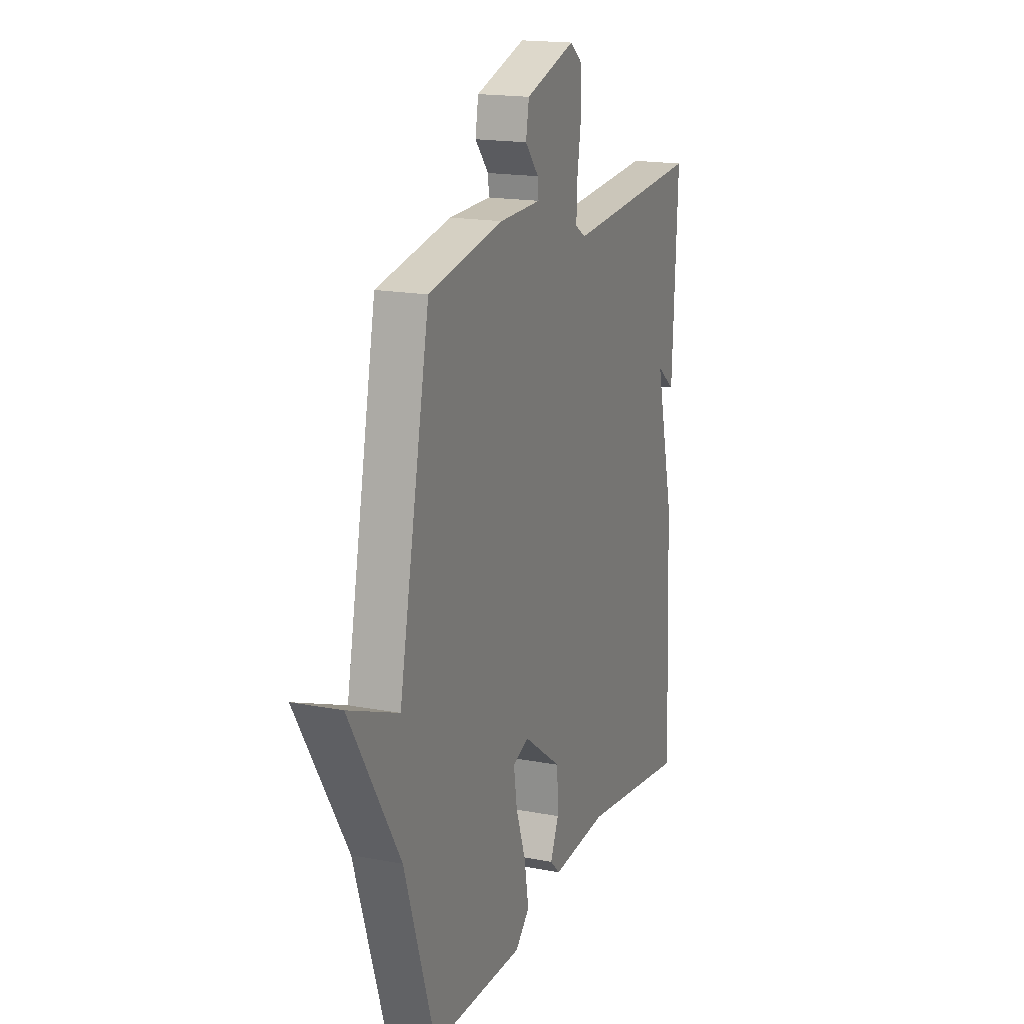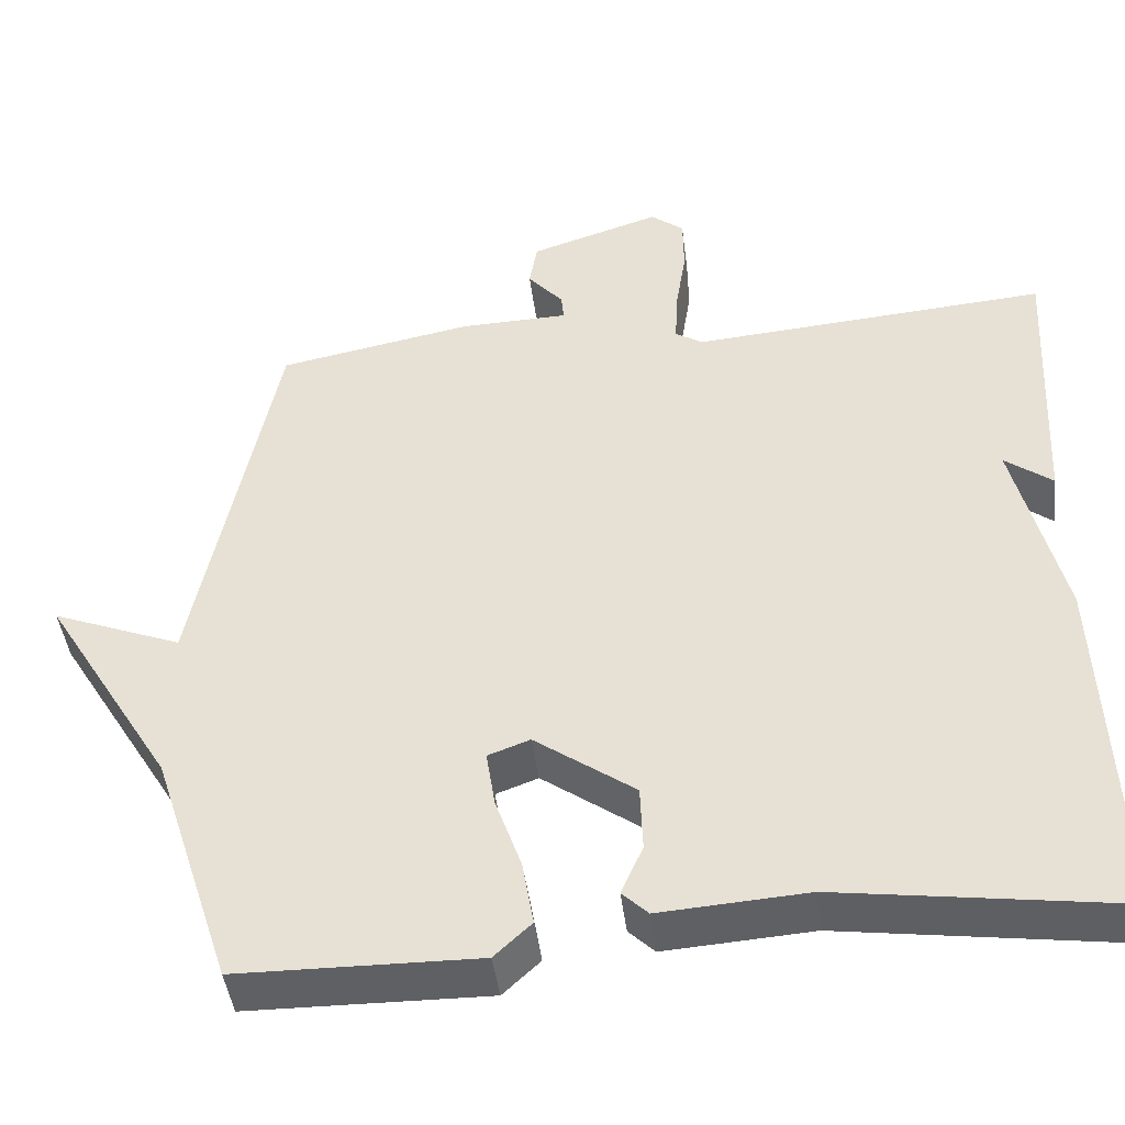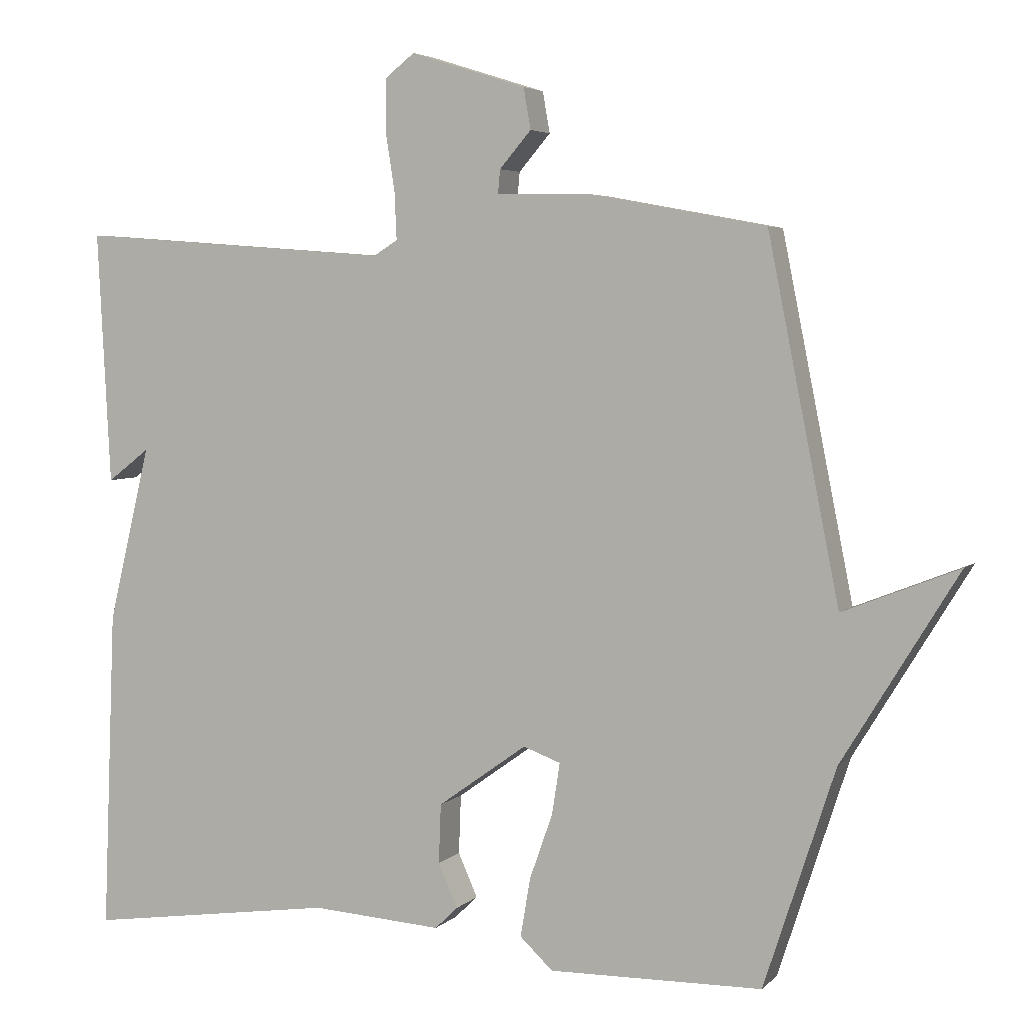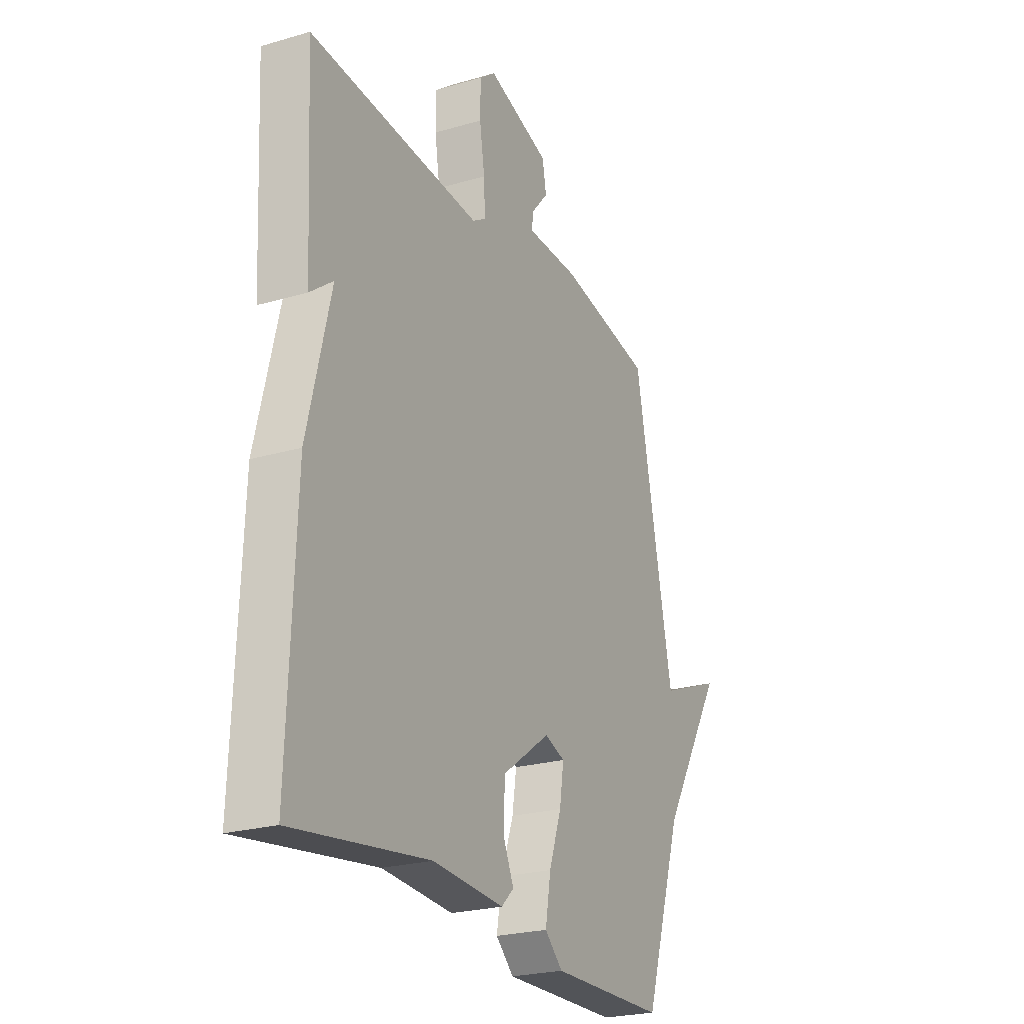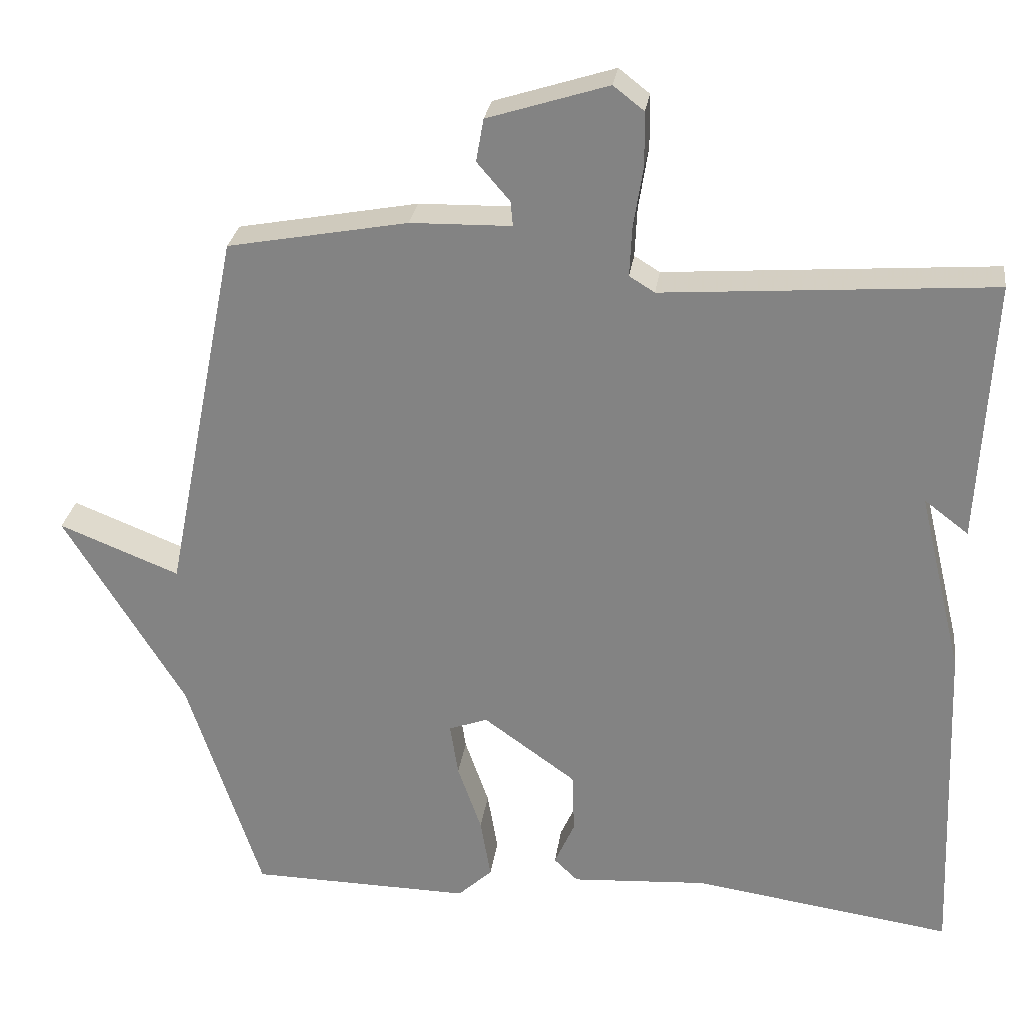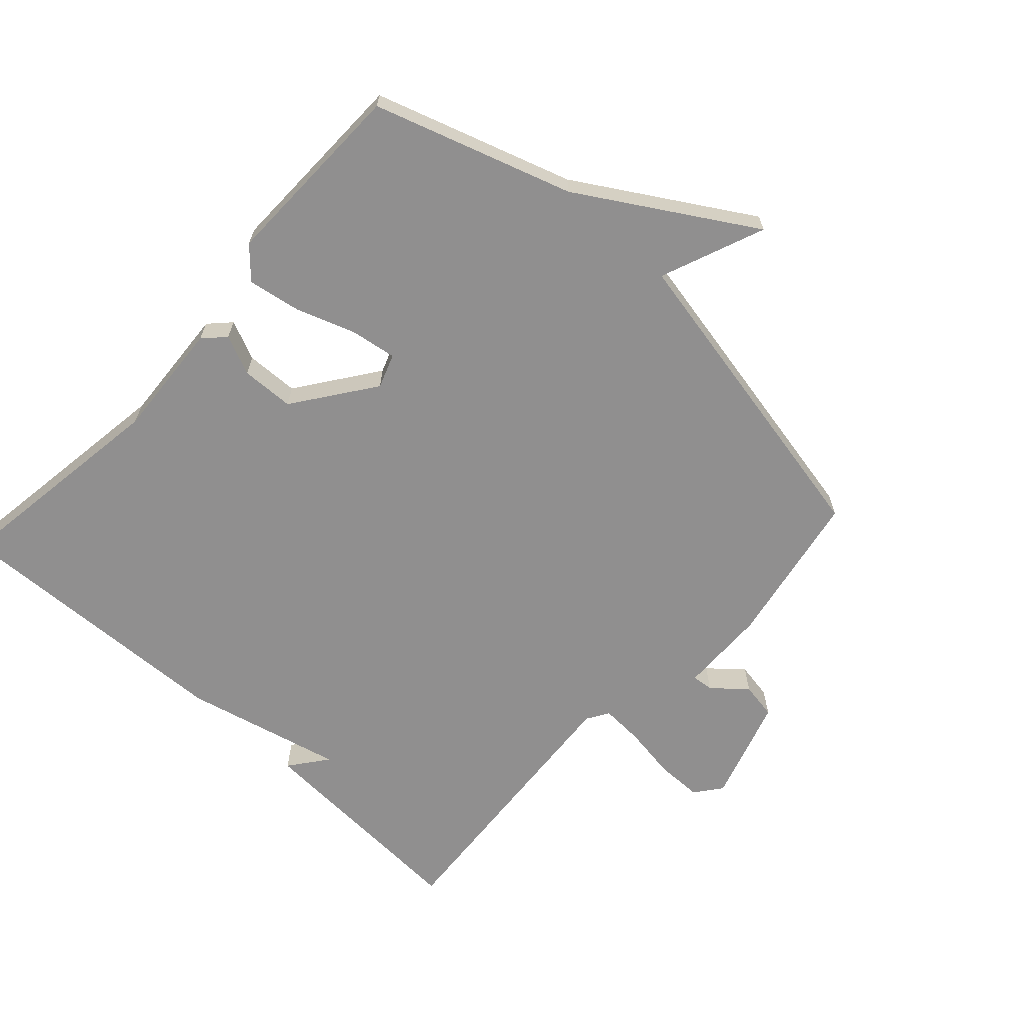
<metadata>
{"format":"obj","ext":"obj","renderer":"f3d","projection":"perspective","resolution":1024,"background":"white","views":[{"elev":17.4,"azim":-69.1,"up":"+Z"},{"elev":-44.4,"azim":7.2,"up":"+Z"},{"elev":4.5,"azim":-157.8,"up":"+Z"},{"elev":-23.8,"azim":116.1,"up":"+Z"},{"elev":27.7,"azim":8.0,"up":"+Z"},{"elev":-65.4,"azim":-132.6,"up":"+Y"}]}
</metadata>
<code>
v -0.5 0.07 0.5
v -0.259 0.07 0.545
v -0.124 0.07 0.548
v -0.127 0.07 0.581
v -0.171 0.07 0.632
v -0.161 0.07 0.689
v 0 0.07 0.74
v 0.041 0.07 0.708
v 0.042 0.07 0.637
v 0.029 0.07 0.554
v 0.026 0.07 0.488
v 0.06 0.07 0.467
v 0.5 0.07 0.5
v 0.482 0.07 0.148
v 0.423 0.07 0.193
v 0.482 0.07 -0.052
v 0.5 0.07 -0.5
v 0.152 0.07 -0.45
v -0.03 0.07 -0.462
v -0.062 0.07 -0.431
v -0.035 0.07 -0.37
v -0.038 0.07 -0.288
v -0.162 0.07 -0.199
v -0.214 0.07 -0.218
v -0.203 0.07 -0.289
v -0.171 0.07 -0.38
v -0.157 0.07 -0.462
v -0.203 0.07 -0.505
v -0.5 0.07 -0.5
v -0.599 0.07 -0.196
v -0.76 0.07 0.068
v -0.599 0.07 0.004
v -0.5 0 0.5
v -0.259 0 0.545
v -0.124 0 0.548
v -0.127 0 0.581
v -0.171 0 0.632
v -0.161 0 0.689
v 0 0 0.74
v 0.041 0 0.708
v 0.042 0 0.637
v 0.029 0 0.554
v 0.026 0 0.488
v 0.06 0 0.467
v 0.5 0 0.5
v 0.482 0 0.148
v 0.423 0 0.193
v 0.482 0 -0.052
v 0.5 0 -0.5
v 0.152 0 -0.45
v -0.03 0 -0.462
v -0.062 0 -0.431
v -0.035 0 -0.37
v -0.038 0 -0.288
v -0.162 0 -0.199
v -0.214 0 -0.218
v -0.203 0 -0.289
v -0.171 0 -0.38
v -0.157 0 -0.462
v -0.203 0 -0.505
v -0.5 0 -0.5
v -0.599 0 -0.196
v -0.76 0 0.068
v -0.599 0 0.004
f 30 31 32
f 30 32 1
f 29 30 1
f 28 29 1
f 27 28 1
f 26 27 1
f 25 26 1
f 24 25 1
f 1 2 3
f 24 1 3
f 23 24 3
f 22 23 3
f 18 19 20 21
f 18 21 22
f 17 18 22
f 16 17 22
f 15 16 22
f 13 14 15
f 12 13 15 22
f 22 3 4
f 12 22 4
f 11 12 4
f 8 9 10
f 7 8 10
f 6 7 10
f 5 6 10
f 4 5 10
f 4 10 11
f 64 63 62
f 33 64 62
f 33 62 61
f 33 61 60
f 33 60 59
f 33 59 58
f 33 58 57
f 33 57 56
f 35 34 33
f 35 33 56
f 35 56 55
f 35 55 54
f 53 52 51 50
f 54 53 50
f 54 50 49
f 54 49 48
f 54 48 47
f 47 46 45
f 54 47 45 44
f 36 35 54
f 36 54 44
f 36 44 43
f 42 41 40
f 42 40 39
f 42 39 38
f 42 38 37
f 42 37 36
f 43 42 36
f 1 33 34 2
f 2 34 35 3
f 3 35 36 4
f 4 36 37 5
f 5 37 38 6
f 6 38 39 7
f 7 39 40 8
f 8 40 41 9
f 9 41 42 10
f 10 42 43 11
f 11 43 44 12
f 12 44 45 13
f 13 45 46 14
f 14 46 47 15
f 15 47 48 16
f 16 48 49 17
f 17 49 50 18
f 18 50 51 19
f 19 51 52 20
f 20 52 53 21
f 21 53 54 22
f 22 54 55 23
f 23 55 56 24
f 24 56 57 25
f 25 57 58 26
f 26 58 59 27
f 27 59 60 28
f 28 60 61 29
f 29 61 62 30
f 30 62 63 31
f 31 63 64 32
f 32 64 33 1

</code>
